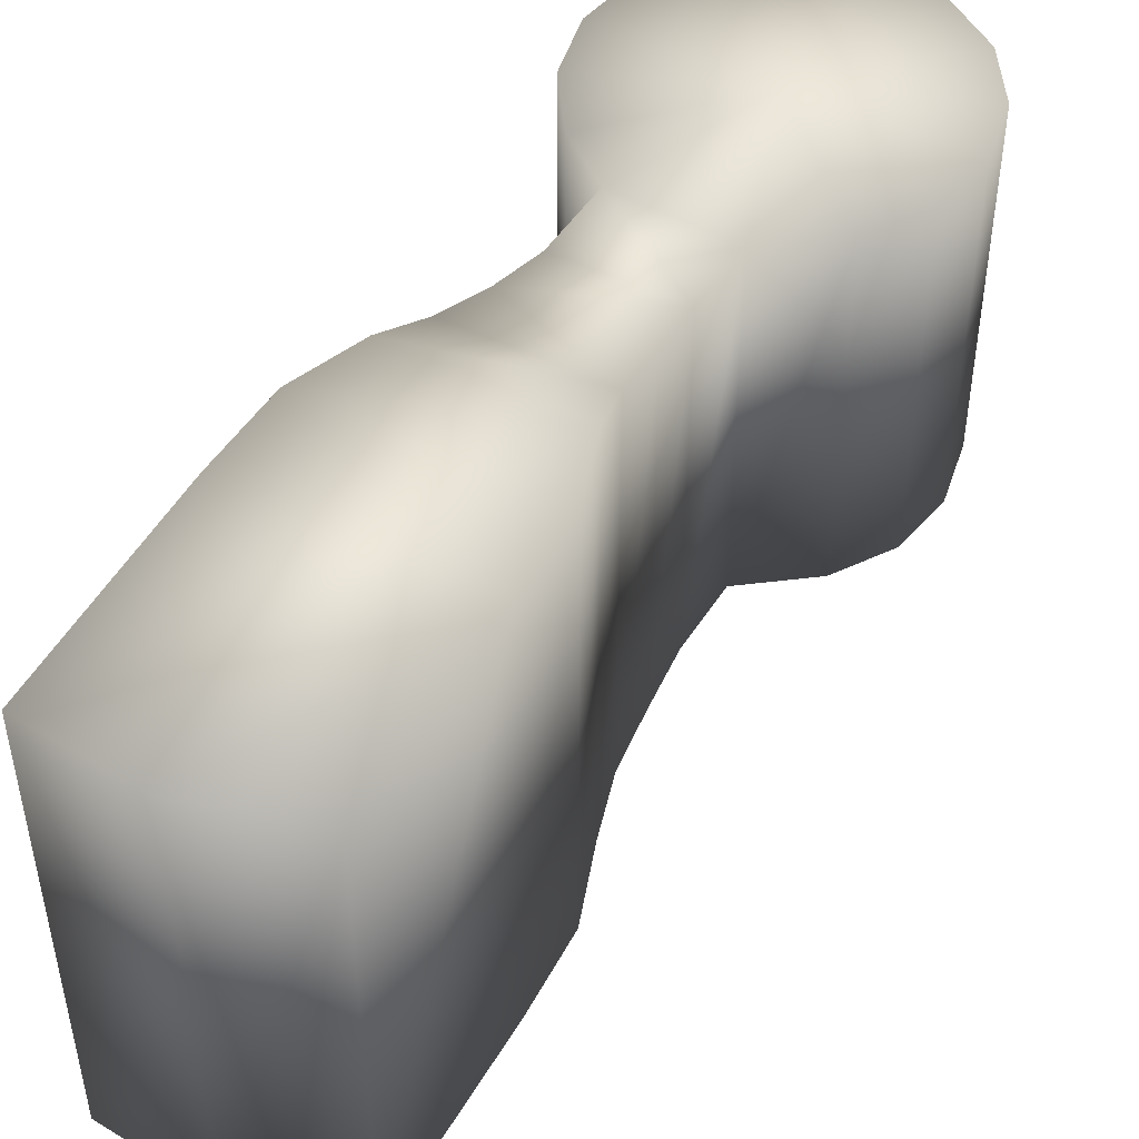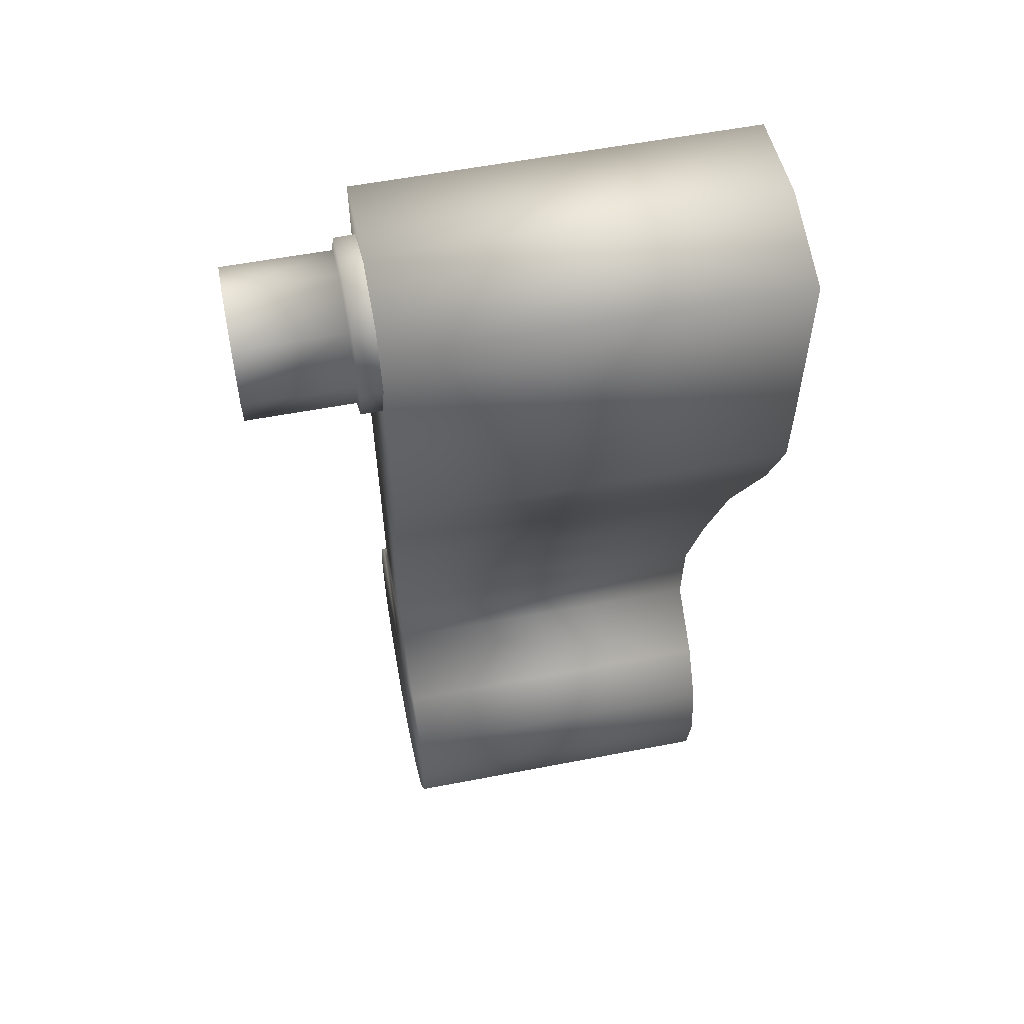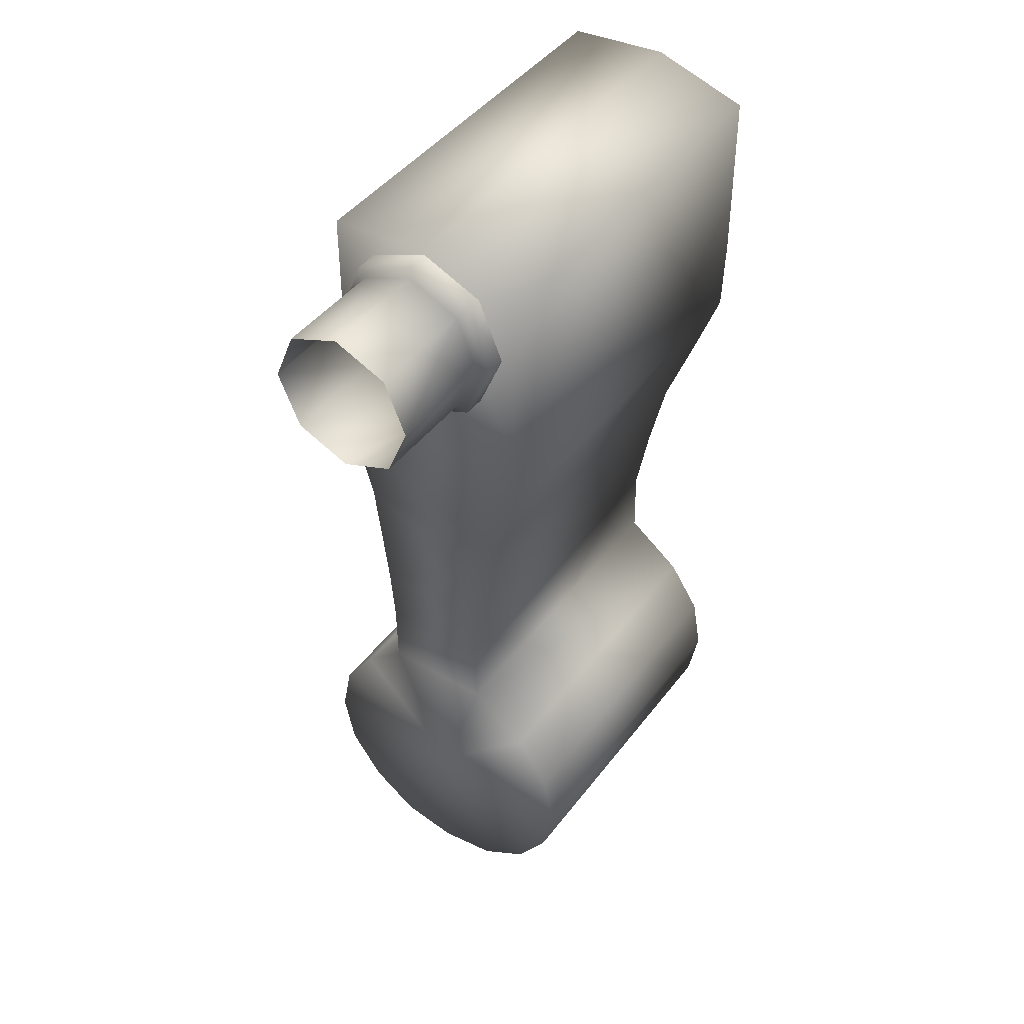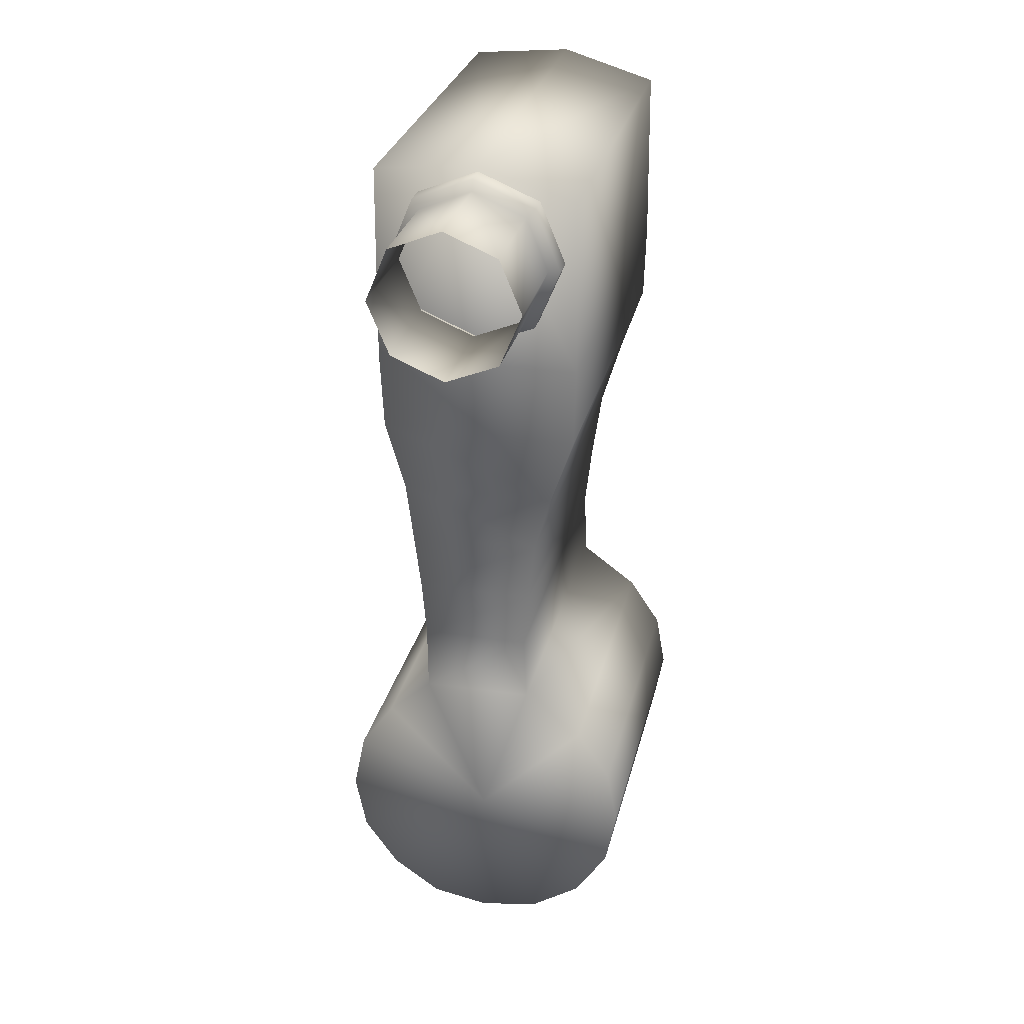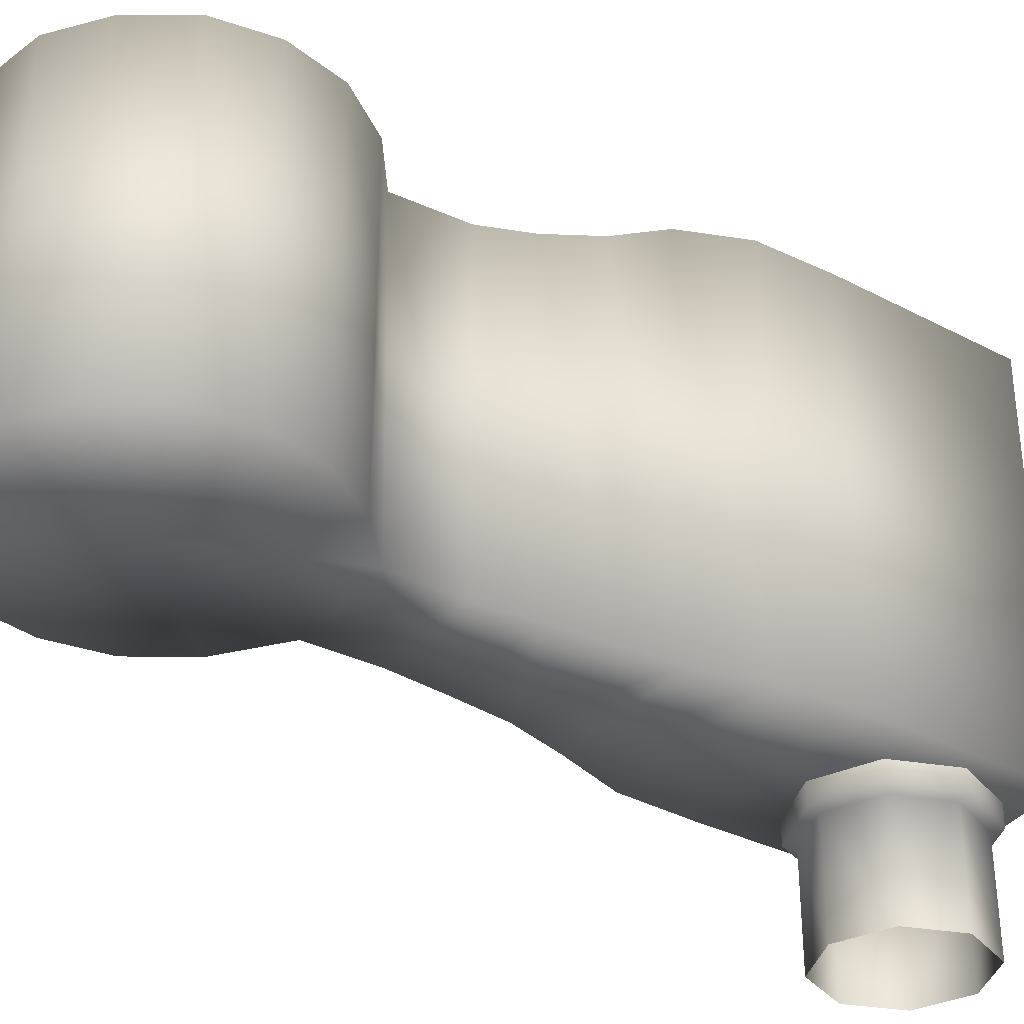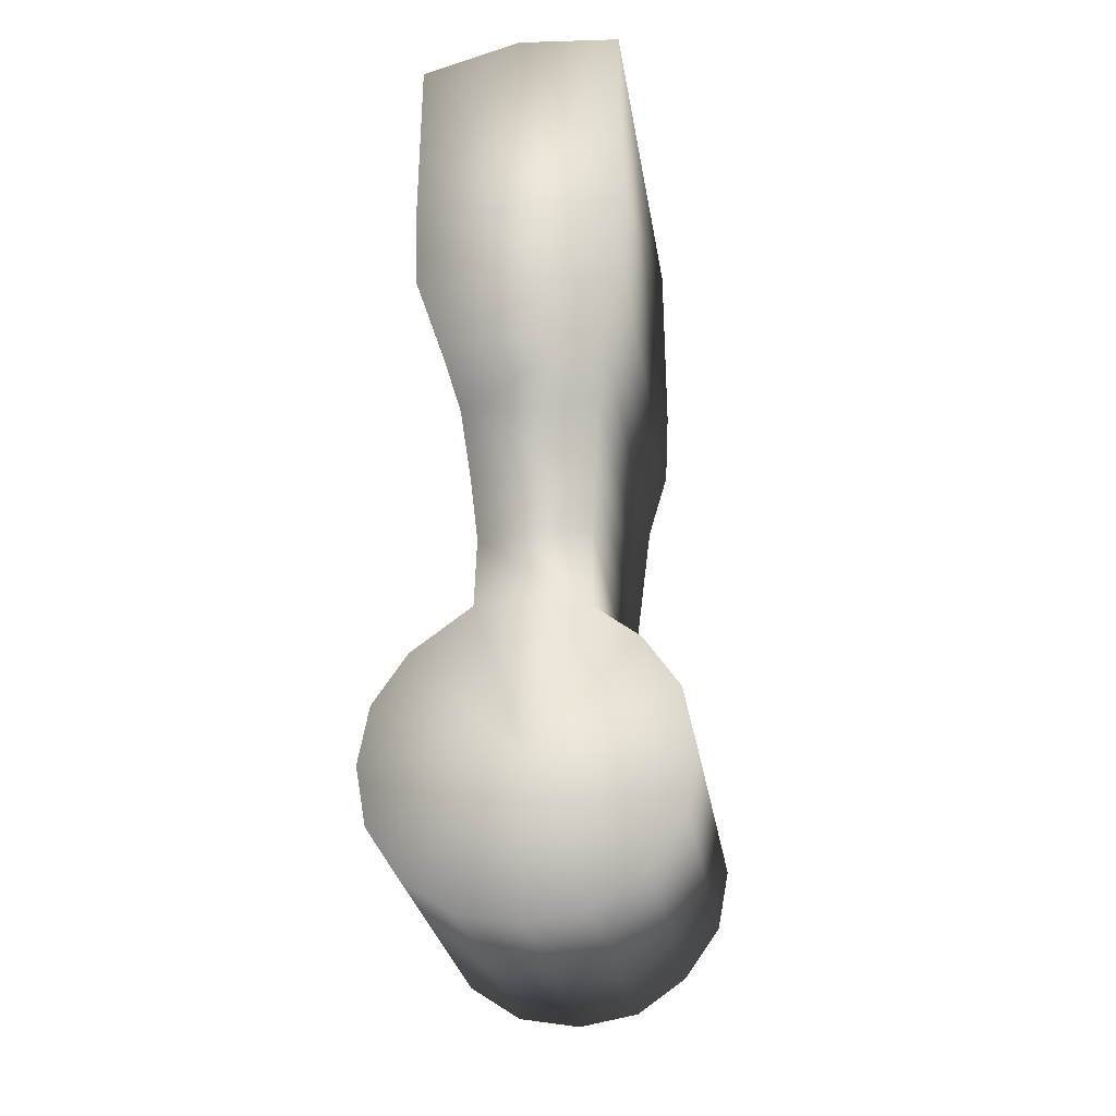
<metadata>
{"format":"obj","ext":"obj","renderer":"f3d","projection":"perspective","resolution":1024,"background":"white","views":[{"elev":48.7,"azim":-151.5,"up":"+Z"},{"elev":55.3,"azim":-101.5,"up":"+Y"},{"elev":44.7,"azim":-145.2,"up":"+Y"},{"elev":29.0,"azim":-166.7,"up":"+Y"},{"elev":-34.4,"azim":54.8,"up":"+Z"},{"elev":-28.0,"azim":8.7,"up":"+Y"}]}
</metadata>
<code>
o M1917_Crane_Cylinder.025
v 0.04841 0.05112 0.1583
v 0.0644 0.02763 0.1583
v 0.06981 0.000676 0.006249
v 0.04901 -0.04825 0.1583
v 0.02664 -0.06398 0.006249
v 0.02664 -0.06398 0.1583
v 0.000224 -0.06863 0.006249
v -0.02716 -0.06384 0.006249
v -0.04995 -0.04853 0.006249
v -0.06485 -0.02561 0.006249
v -0.06485 -0.02561 0.1583
v -0.06963 0.00109 0.1583
v -0.04939 0.05043 0.006249
v -0.04939 0.05043 0.1583
v -0.04506 0.2497 0.1941
v 0.04813 0.2497 0.1941
v 0.04813 0.2497 0.006037
v 0.04742 0.3389 0.006037
v 0.0306 0.1278 0.006037
v 0.000475 0.3433 0.006037
v 0.0306 0.1278 0.1666
v -0.02316 0.1278 0.006037
v -0.02607 0.1556 0.006037
v -0.04411 0.2138 0.1941
v -0.04411 0.2138 0.006037
v 0.04646 0.2138 0.1941
v 0.04646 0.2138 0.006037
v 0.03399 0.1556 0.1766
v 0.03399 0.1556 0.006037
v 0.03733 0.1823 0.006037
v 0.03733 0.1823 0.1906
v -0.03355 0.1823 0.006037
v 0.02842 0.1013 0.006037
v 0.02842 0.1013 0.1596
v -0.02098 0.1013 0.006037
v 0.02822 0.06937 0.006249
v 0.02722 0.06738 0.1583
v -5.2e-05 0.000676 0.1583
v -5.2e-05 0.000676 0.006249
v -0.04506 0.2497 0.006037
v -0.0441 0.3311 0.1946
v 0.000475 0.3443 0.1946
v -0.0441 0.3301 0.006037
v 0.04841 0.05112 0.006249
v 0.0644 0.02763 0.006249
v 0.06981 0.000676 0.1583
v 0.06474 -0.02575 0.006249
v 0.06474 -0.02575 0.1583
v 0.04901 -0.04825 0.006249
v 0.000224 -0.06863 0.1583
v -0.02716 -0.06384 0.1583
v -0.04995 -0.04853 0.1583
v -0.06963 0.00109 0.006249
v -0.06485 0.02751 0.006249
v -0.06485 0.02751 0.1583
v -0.02234 0.07037 0.1583
v -0.02316 0.1278 0.1666
v -0.02607 0.1556 0.1766
v -0.03355 0.1823 0.1906
v -0.02098 0.1013 0.1596
v -0.02234 0.07037 0.006249
v 0.04742 0.3398 0.1946
v 3e-06 0.268 -0.05459
v 0.02392 0.2779 -0.05459
v 0.03382 0.3018 -0.05459
v 0.02392 0.3257 -0.05459
v 3e-06 0.3356 -0.05459
v -0.02391 0.3257 -0.05459
v -0.03382 0.3018 -0.05459
v -0.02391 0.2779 -0.05459
v 0.02759 0.2742 -0.003905
v 0.03902 0.3018 -0.003905
v 0.02759 0.3294 -0.003905
v 3e-06 0.3408 -0.003905
v -0.02758 0.3294 -0.003905
v -0.03901 0.3018 -0.003905
v -0.02758 0.2742 -0.003905
v 3e-06 0.2628 -0.003905
v 0.02772 0.2741 0.008831
v 0.03919 0.3018 0.008831
v 0.02772 0.3295 0.008831
v 3e-06 0.341 0.008831
v -0.02771 0.3295 0.008831
v -0.03919 0.3018 0.008831
v -0.02771 0.2741 0.008831
v 3e-06 0.2626 0.008831
v 3e-06 0.268 -0.004862
v -0.02391 0.2779 -0.004862
v -0.03382 0.3018 -0.004862
v -0.02391 0.3257 -0.004862
v 3e-06 0.3356 -0.004862
v 0.02392 0.3257 -0.004862
v 0.03382 0.3018 -0.004862
v 0.02392 0.2779 -0.004862
f 41 20 43
f 58 21 28
f 23 57 58
f 35 36 61
f 27 32 25
f 20 40 43
f 42 41 15
f 17 20 18
f 31 58 28
f 32 58 59
f 25 59 24
f 26 59 31
f 33 22 19
f 60 37 34
f 30 23 32
f 56 38 37
f 40 24 15
f 35 56 60
f 23 19 22
f 39 61 36
f 50 38 51
f 52 38 11
f 4 38 6
f 55 38 14
f 46 38 48
f 11 38 12
f 61 39 13
f 1 38 2
f 6 38 50
f 14 38 56
f 37 38 1
f 48 38 4
f 12 38 55
f 2 38 46
f 5 39 49
f 53 39 10
f 44 39 36
f 47 39 3
f 9 39 8
f 45 39 44
f 7 39 5
f 54 39 53
f 49 39 47
f 10 39 9
f 3 39 45
f 13 39 54
f 8 39 7
f 15 16 42
f 40 20 17
f 42 16 62
f 27 40 17
f 37 44 36
f 43 15 41
f 44 2 45
f 2 3 45
f 3 48 47
f 47 4 49
f 4 5 49
f 6 7 5
f 50 8 7
f 51 9 8
f 52 10 9
f 10 12 53
f 53 55 54
f 55 13 54
f 14 61 13
f 19 34 33
f 62 20 42
f 30 28 29
f 27 31 30
f 16 27 17
f 29 21 19
f 33 37 36
f 15 26 16
f 16 18 62
f 22 60 57
f 51 38 52
f 60 21 57
f 77 84 76
f 92 72 93
f 94 78 87
f 70 89 69
f 69 90 68
f 68 91 67
f 67 92 66
f 66 93 65
f 65 94 64
f 64 87 63
f 74 92 91
f 79 78 71
f 77 89 88
f 71 80 79
f 78 85 77
f 87 77 88
f 73 80 72
f 74 81 73
f 75 82 74
f 89 75 90
f 75 84 83
f 93 71 94
f 63 88 70
f 91 75 74
f 41 42 20
f 58 57 21
f 23 22 57
f 35 33 36
f 27 30 32
f 31 59 58
f 32 23 58
f 25 32 59
f 26 24 59
f 33 35 22
f 60 56 37
f 30 29 23
f 40 25 24
f 35 61 56
f 23 29 19
f 27 25 40
f 37 1 44
f 43 40 15
f 44 1 2
f 2 46 3
f 3 46 48
f 47 48 4
f 4 6 5
f 6 50 7
f 50 51 8
f 51 52 9
f 52 11 10
f 10 11 12
f 53 12 55
f 55 14 13
f 14 56 61
f 19 21 34
f 62 18 20
f 30 31 28
f 27 26 31
f 16 26 27
f 29 28 21
f 33 34 37
f 15 24 26
f 16 17 18
f 22 35 60
f 60 34 21
f 77 85 84
f 92 73 72
f 94 71 78
f 70 88 89
f 69 89 90
f 68 90 91
f 67 91 92
f 66 92 93
f 65 93 94
f 64 94 87
f 74 73 92
f 79 86 78
f 77 76 89
f 71 72 80
f 78 86 85
f 87 78 77
f 73 81 80
f 74 82 81
f 75 83 82
f 89 76 75
f 75 76 84
f 93 72 71
f 63 87 88
f 91 90 75

</code>
